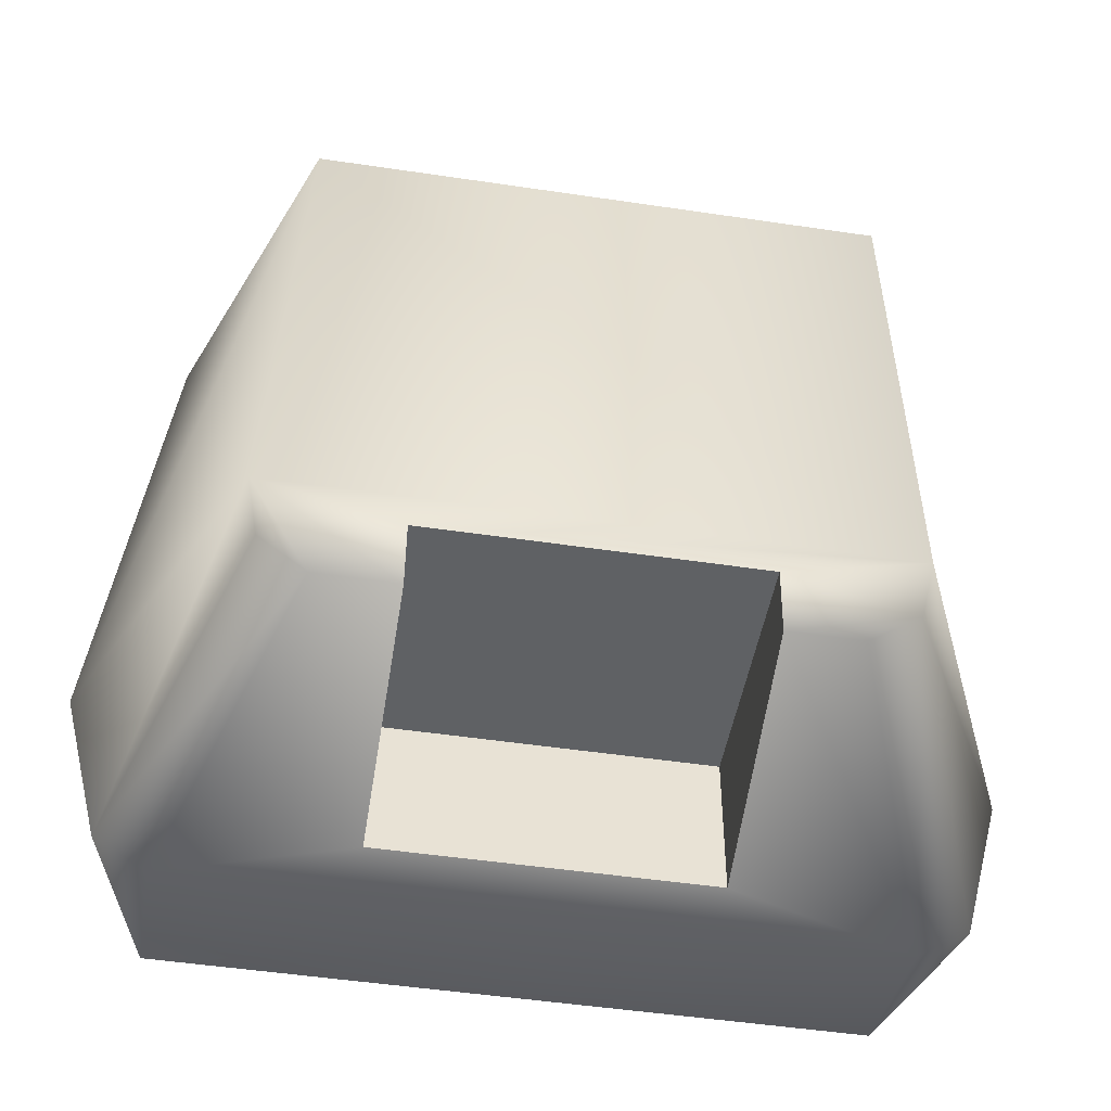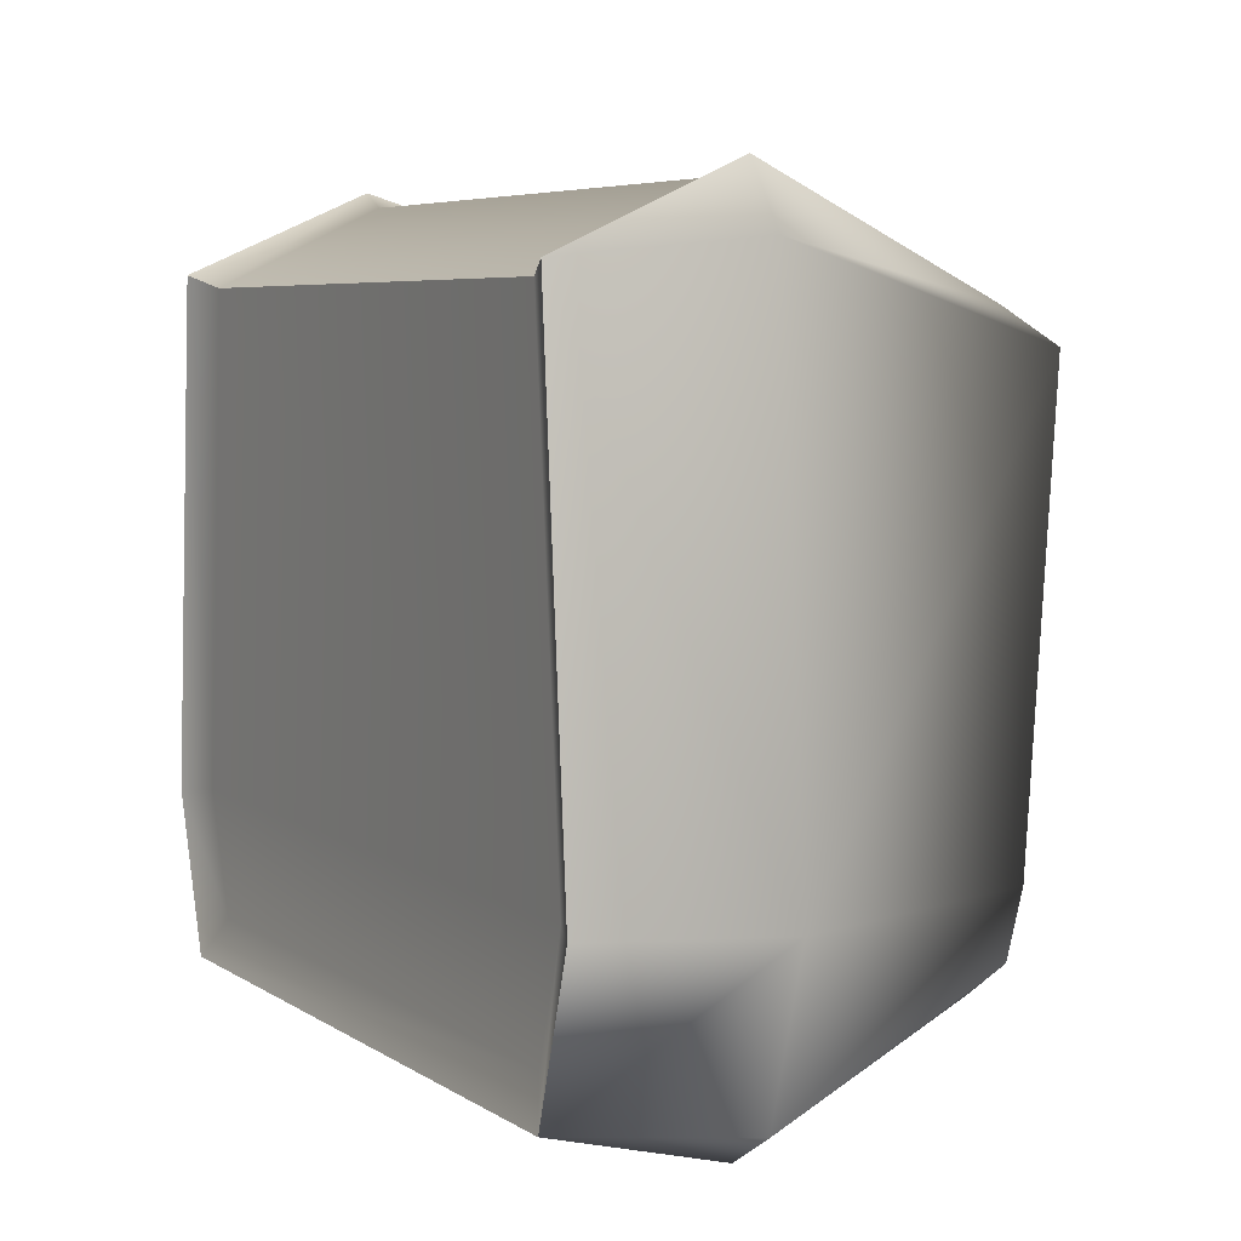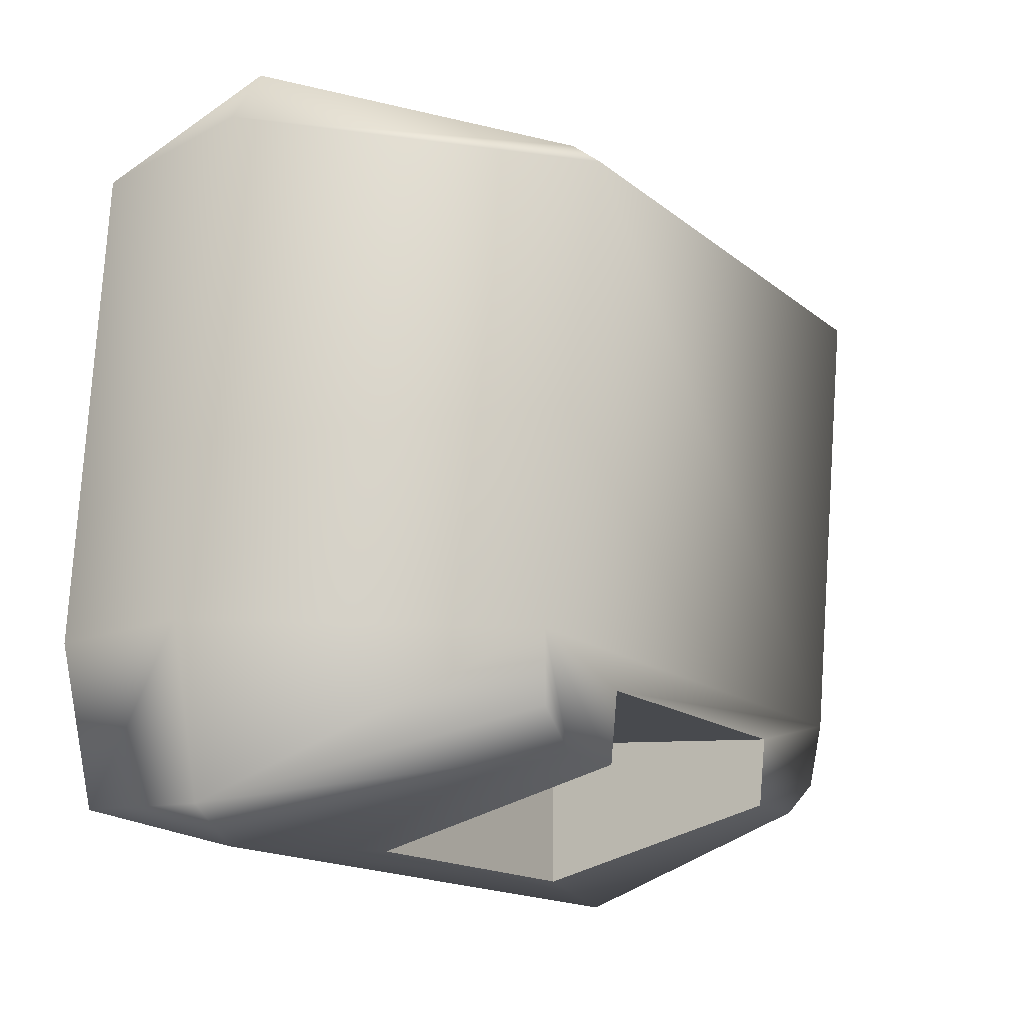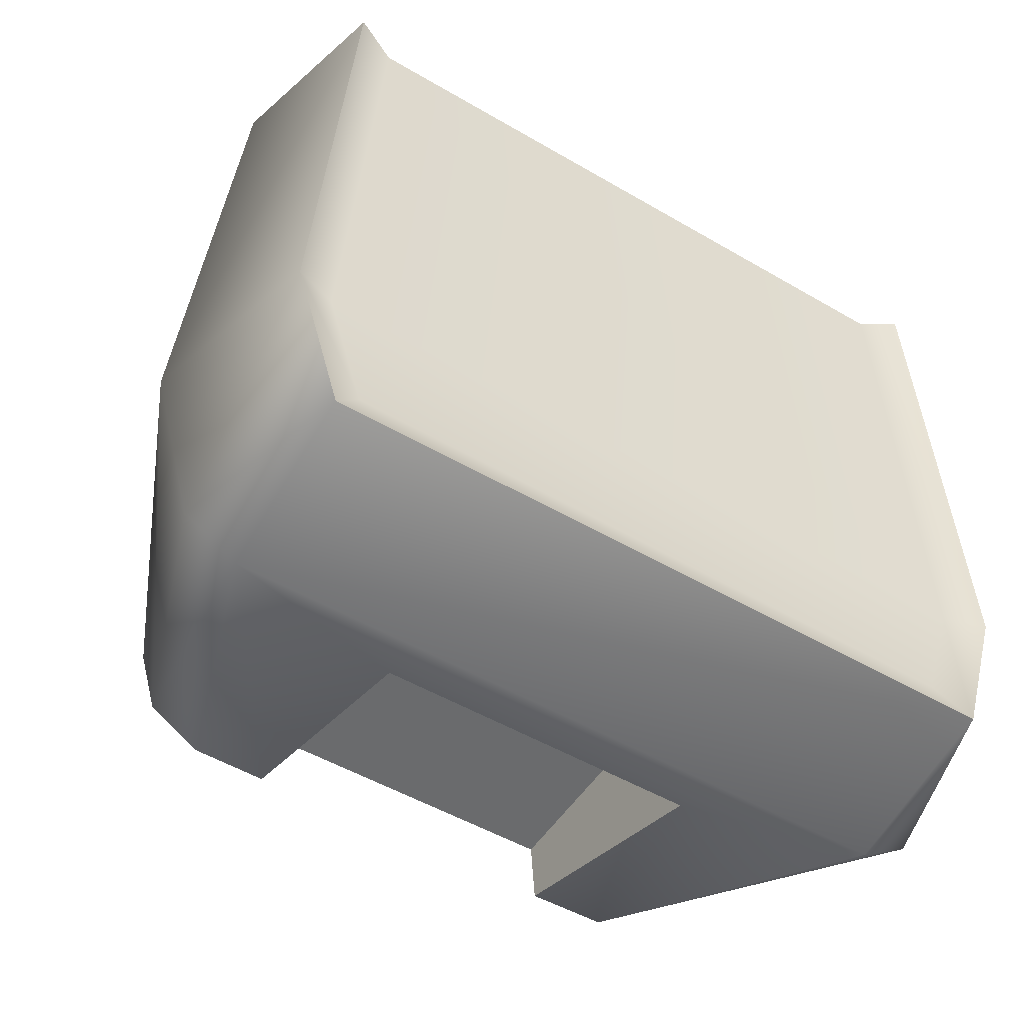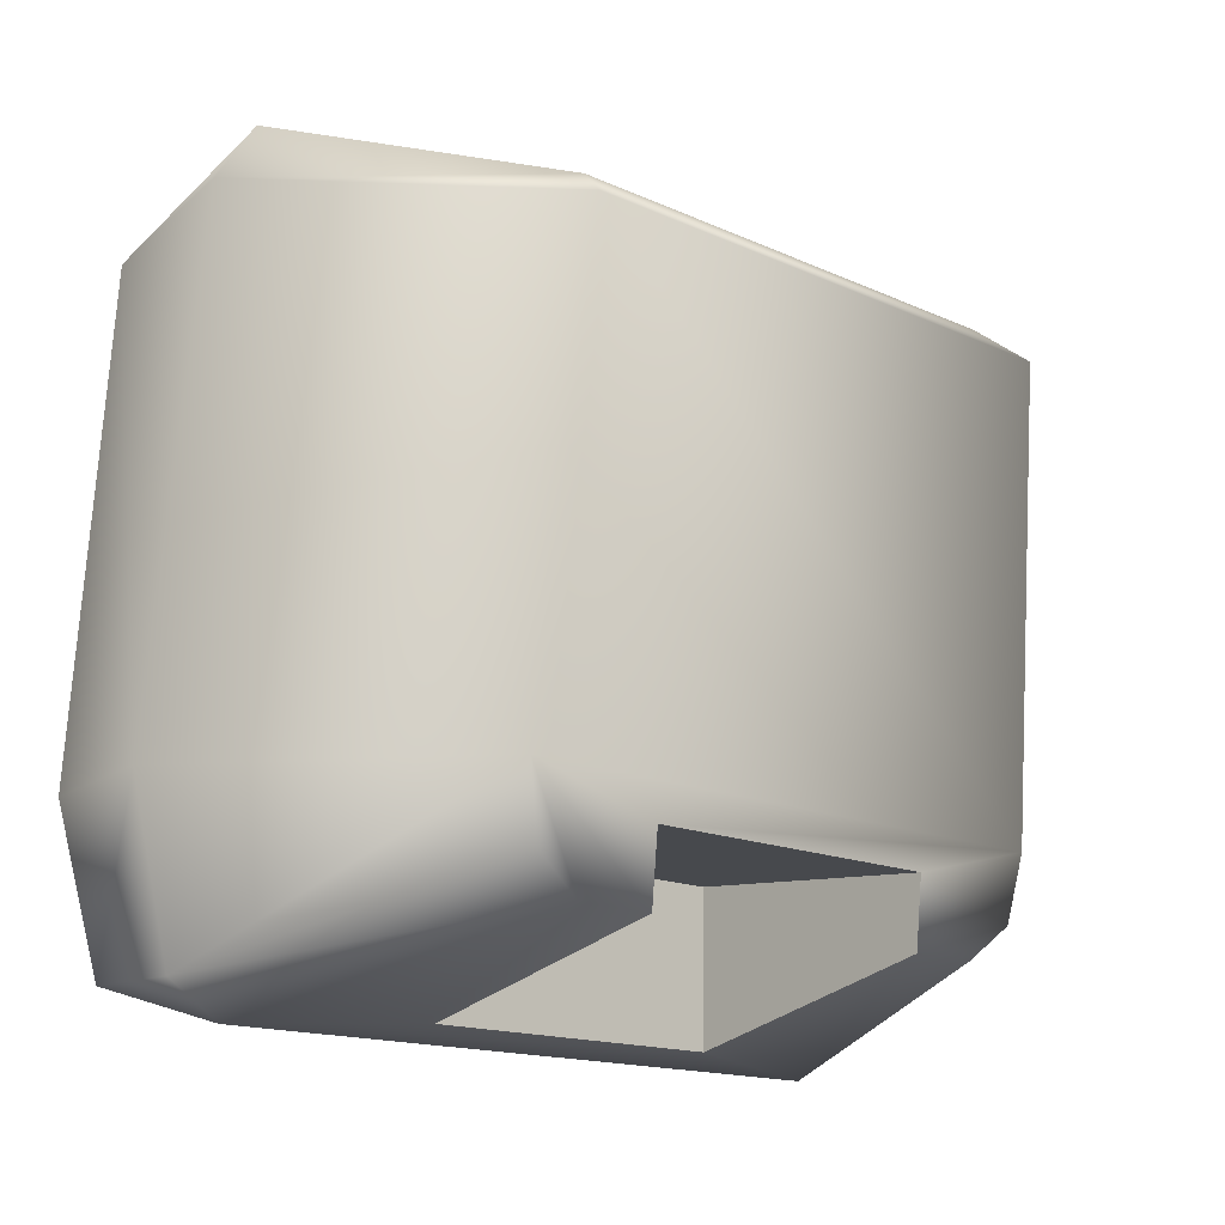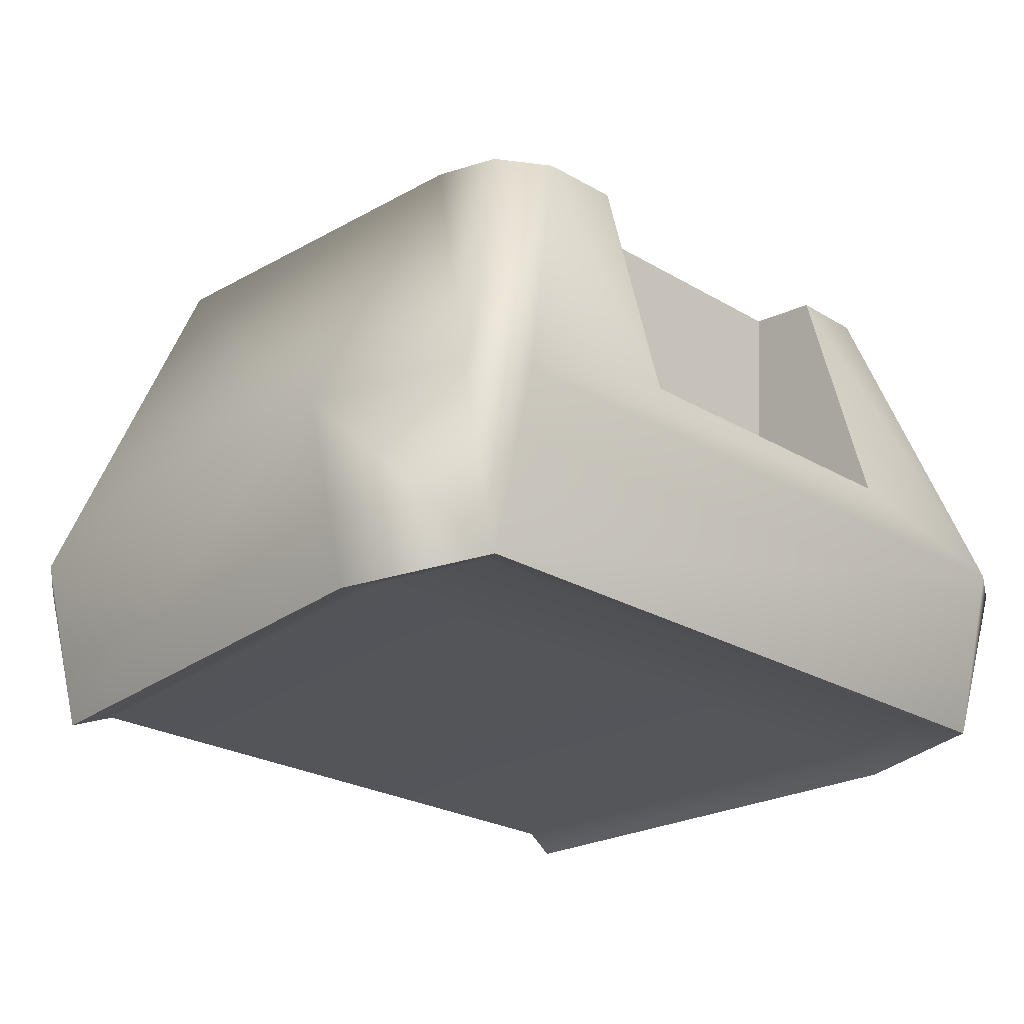
<metadata>
{"format":"obj","ext":"obj","renderer":"f3d","projection":"perspective","resolution":1024,"background":"white","views":[{"elev":-49.9,"azim":170.7,"up":"+Z"},{"elev":5.8,"azim":60.9,"up":"+Z"},{"elev":-15.0,"azim":121.1,"up":"+Z"},{"elev":-49.7,"azim":-33.0,"up":"+Z"},{"elev":-14.8,"azim":135.1,"up":"+Z"},{"elev":-24.7,"azim":136.0,"up":"+Y"}]}
</metadata>
<code>
g MediumTurret_DefaultPart_CorpsePart
v 0.5453 0.273 -0.2512
v 0.4299 0.05979 -0.4365
v 0.4874 0.05979 -0.2459
v 0.4928 0.2692 -0.4509
v -0.5453 0.273 -0.2512
v -0.3521 0.6421 -0.3533
v -0.3708 0.6509 -0.2709
v -0.4928 0.2692 -0.4509
v -0.4823 0.2816 0.3806
v -0.3413 0.7102 0.2778
v -0.4865 0.05979 -0.2459
v -0.429 0.05979 -0.4365
v -0.4398 0.05979 0.3584
v 0.3414 0.7102 0.2778
v 0.3707 0.6509 -0.2709
v 0.4823 0.2816 0.3806
v 0.4407 0.05979 0.3584
v 0.3551 0.642 -0.3538
v 0.1989 0.638 -0.3981
v 0.201 0.3306 -0.2925
v 0.201 0.3297 -0.4787
v 0.1995 0.6467 -0.3131
v -0.4928 0.2692 -0.4509
v -0.429 0.05979 -0.4365
v -0.4272 0.2685 -0.4919
v 0.4299 0.05979 -0.4365
v 0.4928 0.2692 -0.4509
v 0.4272 0.2685 -0.4919
v -0.4292 0.2816 0.4567
v -0.3096 0.6566 0.3218
v 0.4292 0.2816 0.4567
v 0.3097 0.6566 0.3218
v -0.199 0.6381 -0.3981
v -0.1995 0.3297 -0.4787
v -0.2893 0.6378 -0.3972
v 0.2973 0.6377 -0.3971
v 0.201 0.3297 -0.4787
v 0.1989 0.638 -0.3981
v -0.1987 0.6467 -0.3131
v 0.1995 0.6467 -0.3131
v -0.1999 0.3306 -0.2925
v 0.201 0.3297 -0.4787
v 0.201 0.3306 -0.2925
v -0.1995 0.3297 -0.4787
v -0.199 0.6381 -0.3981
v -0.1999 0.3306 -0.2925
v -0.1987 0.6467 -0.3131
v -0.1995 0.3297 -0.4787
v 0.201 0.3306 -0.2925
v -0.1987 0.6467 -0.3131
v -0.1999 0.3306 -0.2925
v 0.1995 0.6467 -0.3131
v 0.4368 0.07979 -0.2404
v -0.4359 0.07979 -0.2404
v -0.3899 0.0788 0.343
v 0.3907 0.07872 0.3429
v 0.3795 0.2744 0.4371
v -0.3795 0.2744 0.4372
v -0.2724 0.6028 0.3199
v 0.2725 0.6028 0.3199
v -0.3899 0.0788 0.343
v 0.3907 0.07872 0.3429
v -0.3918 0.07979 -0.3865
v 0.3928 0.07979 -0.3865
v 0.4874 0.05979 -0.2459
v 0.4407 0.05979 0.3584
v -0.4398 0.05979 0.3584
v -0.4865 0.05979 -0.2459
v 0.4292 0.2816 0.4567
v 0.3097 0.6566 0.3218
v -0.3096 0.6566 0.3218
v -0.4292 0.2816 0.4567
v 0.4407 0.05979 0.3584
v -0.4398 0.05979 0.3584
v -0.429 0.05979 -0.4365
v 0.4299 0.05979 -0.4365
g MediumTurret_DefaultPart_CorpsePart_0
f 3 2 1
f 4 1 2
f 7 6 5
f 8 5 6
f 10 7 9
f 5 9 7
f 12 11 8
f 5 8 11
f 11 13 5
f 9 5 13
f 15 14 1
f 16 1 14
f 16 17 1
f 3 1 17
f 18 15 4
f 1 4 15
f 21 20 19
f 22 19 20
f 25 24 23
f 28 27 26
f 29 9 13
f 30 10 29
f 9 29 10
f 24 25 26
f 28 26 25
f 17 16 31
f 31 16 32
f 14 32 16
f 34 25 33
f 35 33 25
f 28 37 36
f 38 36 37
f 35 6 33
f 33 6 39
f 6 7 39
f 40 15 38
f 18 36 15
f 15 36 38
f 25 34 28
f 37 28 34
f 15 40 7
f 39 7 40
f 43 42 41
f 44 41 42
f 47 46 45
f 48 45 46
f 51 50 49
f 52 49 50
f 32 14 30
f 10 30 14
f 10 14 7
f 15 7 14
f 35 25 6
f 23 6 25
f 18 27 36
f 28 36 27
f 55 54 53
f 56 55 53
f 59 58 57
f 60 59 57
f 57 58 61
f 62 57 61
f 53 54 63
f 64 53 63
f 56 53 65
f 66 56 65
f 54 55 67
f 68 54 67
f 60 57 69
f 70 60 69
f 59 60 70
f 71 59 70
f 58 59 71
f 72 58 71
f 57 62 73
f 69 57 73
f 61 58 72
f 74 61 72
f 64 63 75
f 76 64 75
f 53 64 76
f 65 53 76
f 63 54 68
f 75 63 68

</code>
